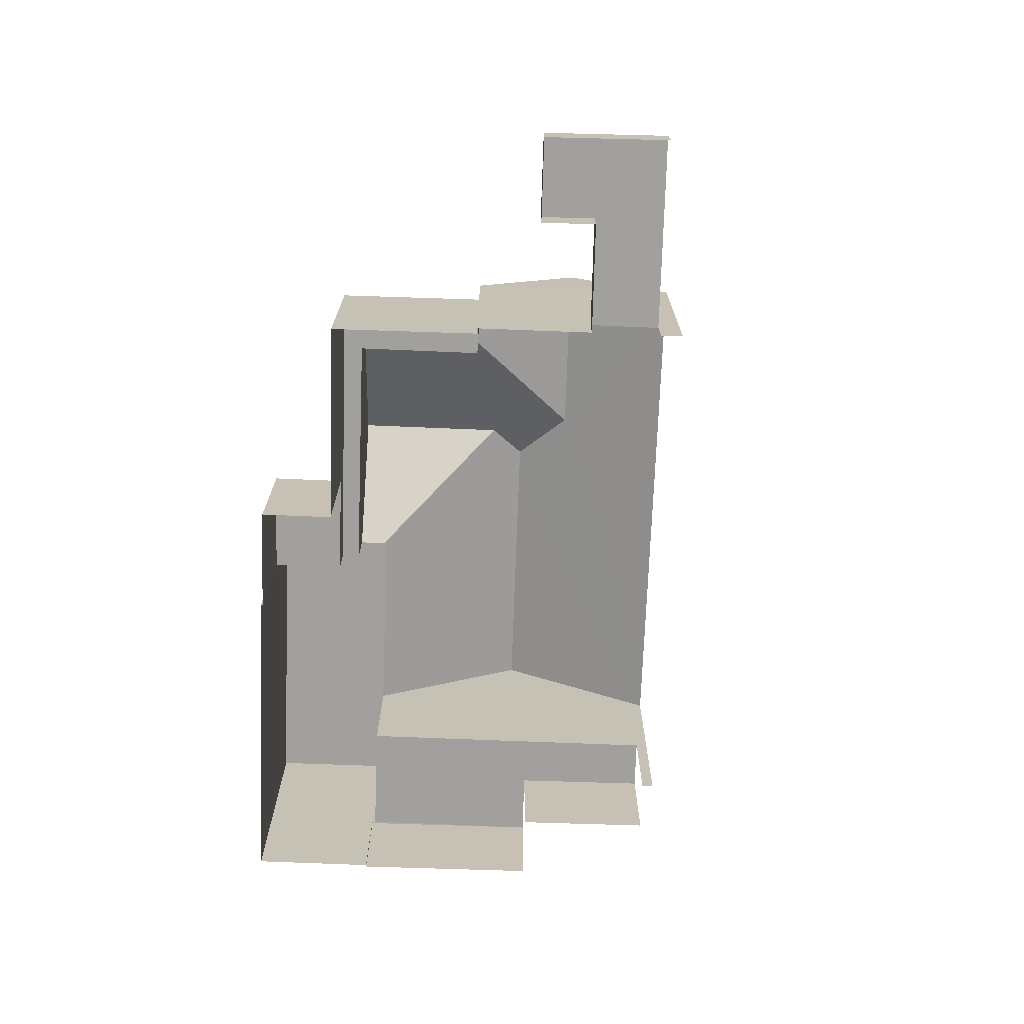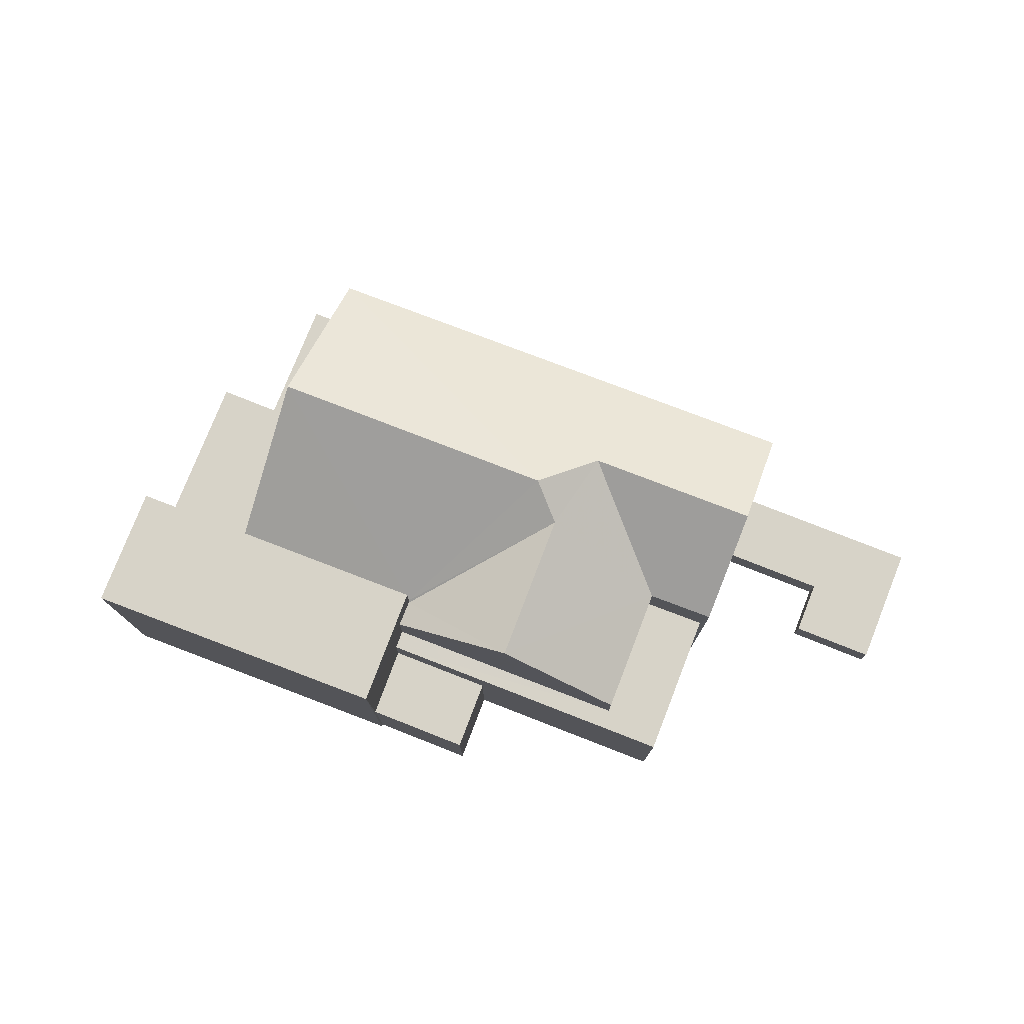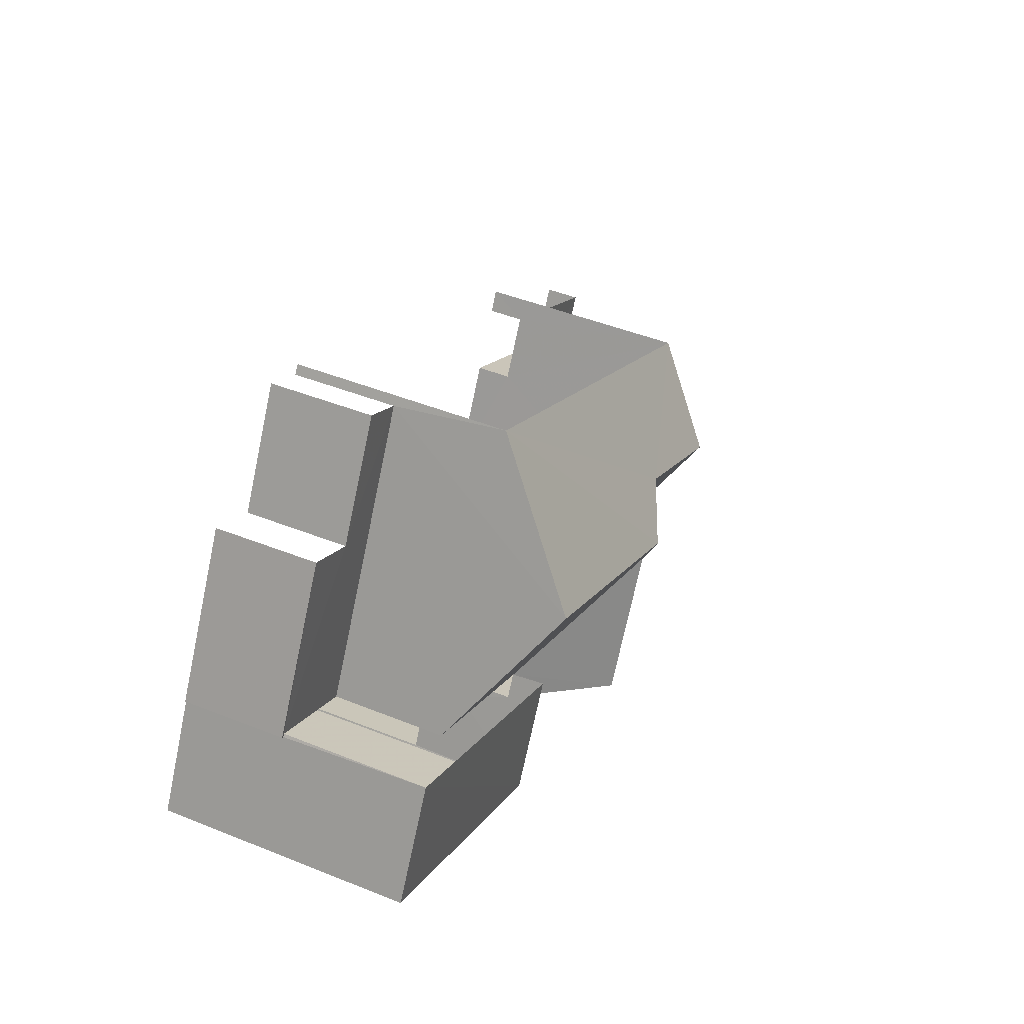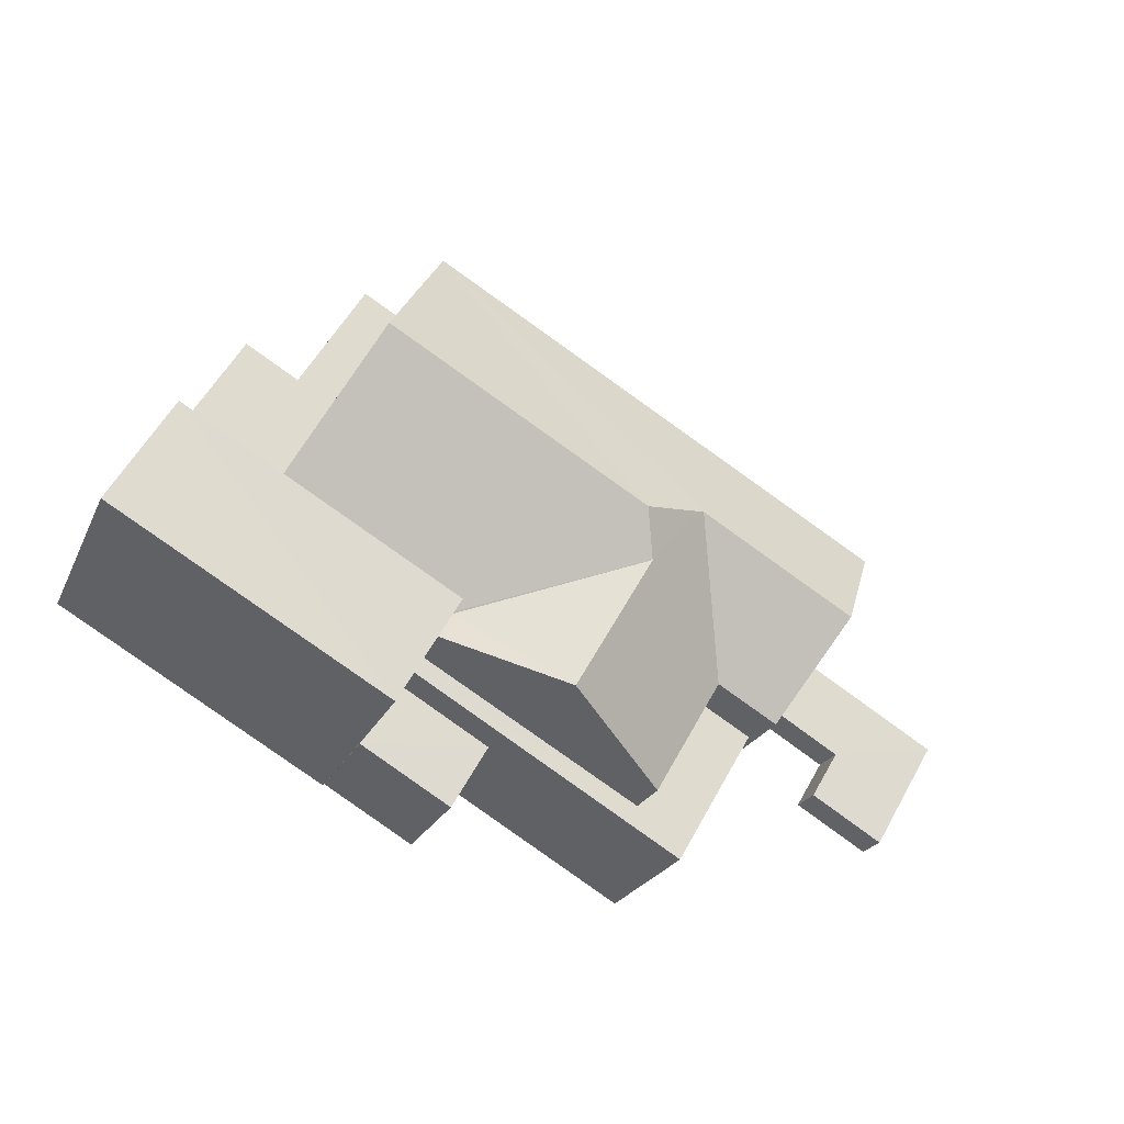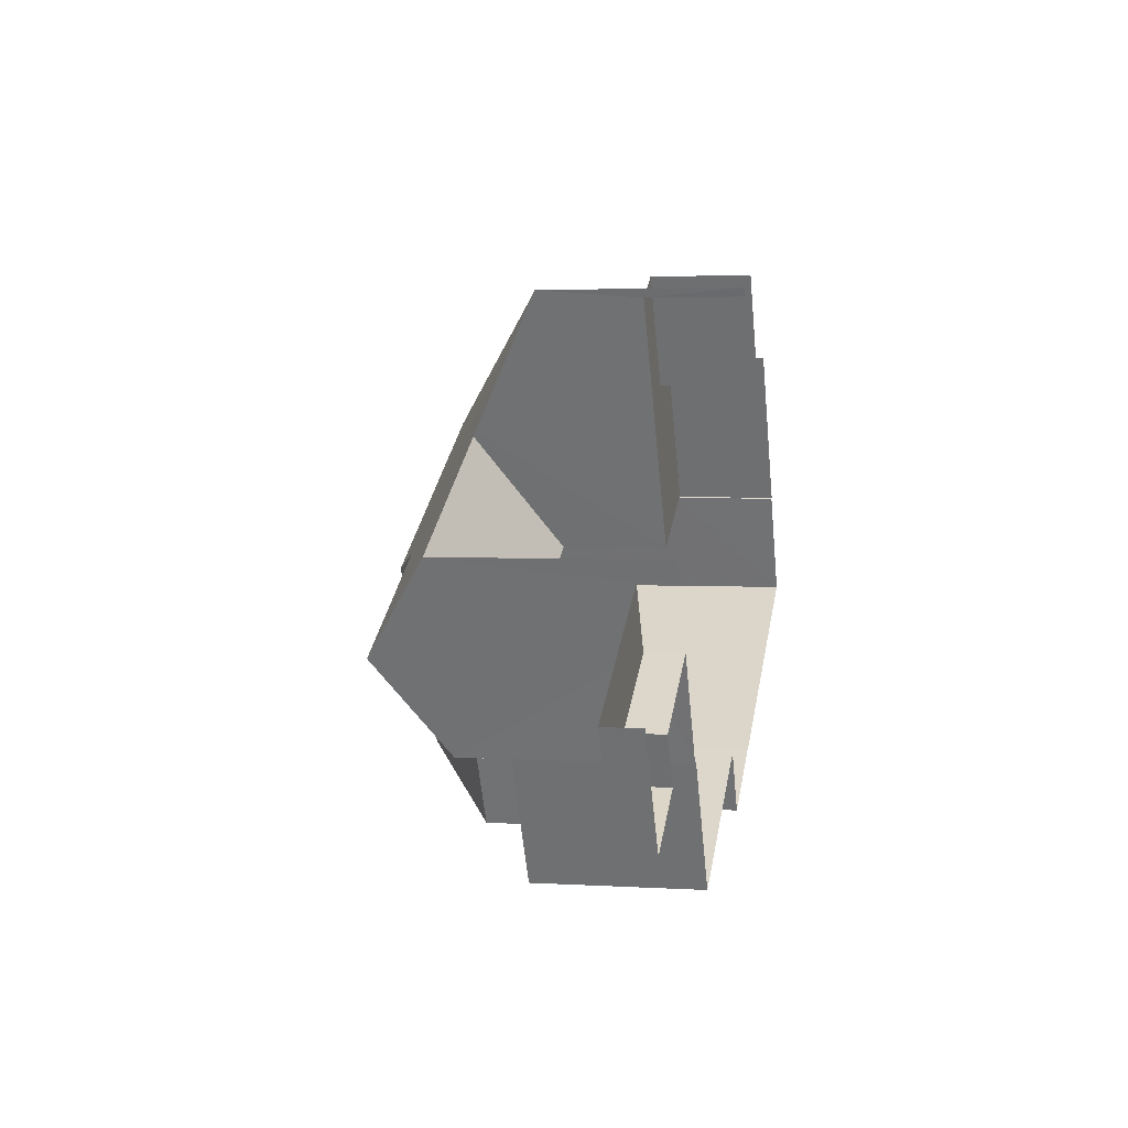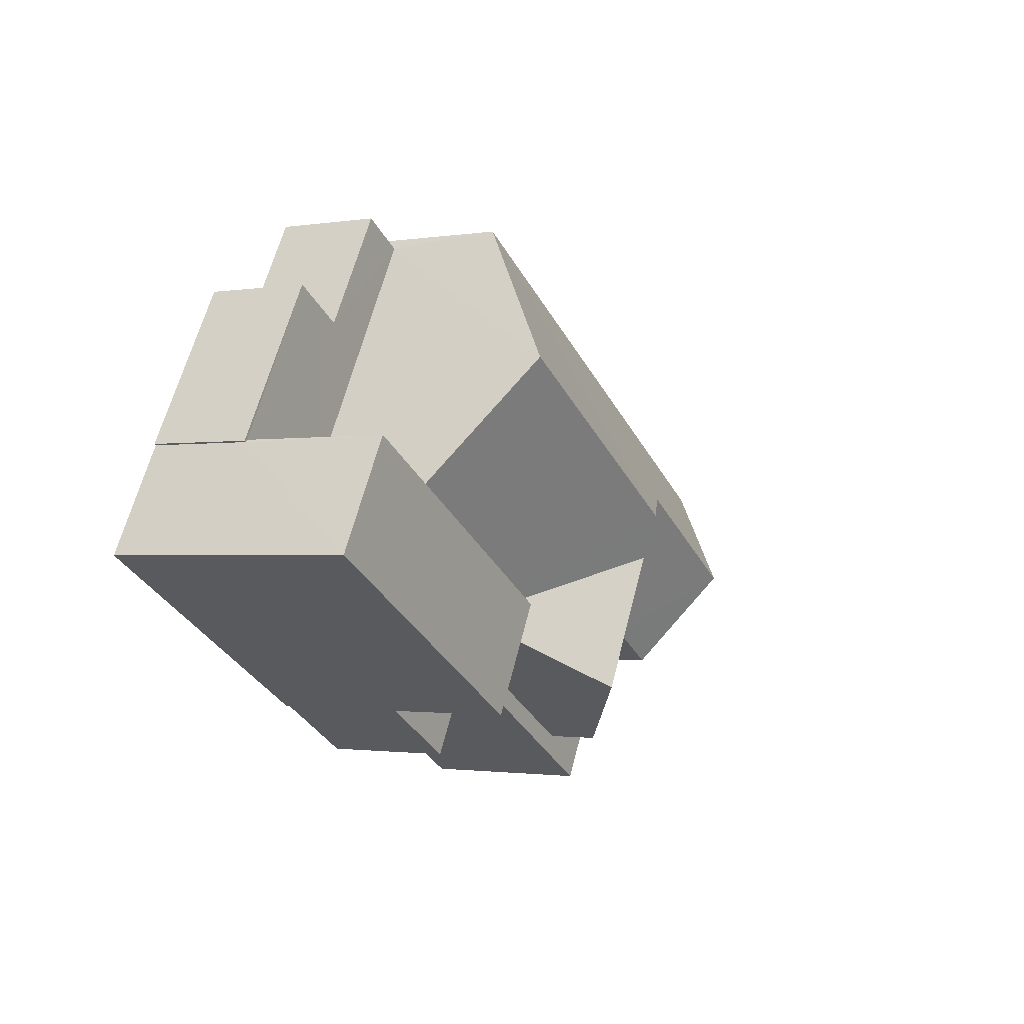
<metadata>
{"format":"obj","ext":"obj","renderer":"f3d","projection":"perspective","resolution":1024,"background":"white","views":[{"elev":-71.6,"azim":58.0,"up":"+Z"},{"elev":77.0,"azim":-8.8,"up":"+Z"},{"elev":46.5,"azim":-65.5,"up":"+Y"},{"elev":-23.7,"azim":-20.0,"up":"+Y"},{"elev":3.0,"azim":101.6,"up":"+Y"},{"elev":-1.5,"azim":-60.5,"up":"+Y"}]}
</metadata>
<code>
v -2.207e+05 -1.25e+05 27.84
v -2.207e+05 -1.25e+05 27.84
v -2.207e+05 -1.25e+05 27.84
v -2.207e+05 -1.25e+05 27.84
v -2.207e+05 -1.25e+05 27.84
v -2.207e+05 -1.25e+05 27.84
v -2.207e+05 -1.25e+05 27.84
v -2.207e+05 -1.25e+05 27.84
v -2.207e+05 -1.25e+05 27.84
v -2.207e+05 -1.25e+05 27.84
v -2.207e+05 -1.25e+05 27.84
v -2.207e+05 -1.25e+05 27.84
v -2.207e+05 -1.25e+05 27.84
v -2.207e+05 -1.25e+05 27.84
v -2.207e+05 -1.25e+05 27.84
v -2.207e+05 -1.25e+05 27.84
v -2.207e+05 -1.25e+05 27.84
v -2.207e+05 -1.25e+05 27.84
v -2.207e+05 -1.25e+05 27.84
v -2.207e+05 -1.25e+05 27.84
v -2.207e+05 -1.25e+05 27.84
v -2.207e+05 -1.25e+05 27.84
v -2.207e+05 -1.25e+05 35.88
v -2.207e+05 -1.25e+05 33.46
v -2.207e+05 -1.25e+05 35.88
v -2.207e+05 -1.25e+05 35.37
v -2.207e+05 -1.25e+05 33.45
v -2.207e+05 -1.25e+05 33.42
v -2.207e+05 -1.25e+05 33.41
v -2.207e+05 -1.25e+05 33.41
v -2.207e+05 -1.25e+05 35.37
v -2.207e+05 -1.25e+05 35.08
v -2.207e+05 -1.25e+05 28.77
v -2.207e+05 -1.25e+05 28.77
v -2.207e+05 -1.25e+05 28.77
v -2.207e+05 -1.25e+05 28.77
v -2.207e+05 -1.25e+05 28.77
v -2.207e+05 -1.25e+05 28.77
v -2.207e+05 -1.25e+05 33.41
v -2.207e+05 -1.25e+05 33.41
v -2.207e+05 -1.25e+05 35.08
v -2.207e+05 -1.25e+05 34.29
v -2.207e+05 -1.25e+05 34.29
v -2.207e+05 -1.25e+05 34.29
v -2.207e+05 -1.25e+05 34.29
v -2.207e+05 -1.25e+05 32.12
v -2.207e+05 -1.25e+05 32.12
v -2.207e+05 -1.25e+05 32.12
v -2.207e+05 -1.25e+05 32.12
v -2.207e+05 -1.25e+05 32.12
v -2.207e+05 -1.25e+05 32.12
v -2.207e+05 -1.25e+05 33.41
v -2.207e+05 -1.25e+05 31.12
v -2.207e+05 -1.25e+05 31.12
v -2.207e+05 -1.25e+05 31.12
v -2.207e+05 -1.25e+05 31.12
v -2.207e+05 -1.25e+05 33.42
v -2.207e+05 -1.25e+05 30.52
v -2.207e+05 -1.25e+05 30.52
v -2.207e+05 -1.25e+05 30.52
v -2.207e+05 -1.25e+05 30.52
v -2.207e+05 -1.25e+05 30.52
v -2.207e+05 -1.25e+05 30.52
v -2.207e+05 -1.25e+05 30.52
v -2.207e+05 -1.25e+05 30.52
f 1 2 3
f 1 4 5
f 5 4 6
f 7 8 3
f 9 10 4
f 9 11 10
f 12 13 14
f 15 13 12
f 8 15 3
f 16 17 9
f 18 12 14
f 19 20 16
f 19 21 22
f 15 12 21
f 3 16 1
f 4 1 9
f 3 15 21
f 16 9 1
f 16 21 19
f 3 21 16
f 62 1 5
f 60 62 5
f 3 2 64
f 63 3 64
f 34 33 13
f 15 34 13
f 40 8 7
f 39 40 7
f 65 59 27
f 59 42 27
f 27 45 24
f 27 42 45
f 23 24 25
f 25 24 26
f 27 24 23
f 26 24 28
f 29 30 31
f 31 30 26
f 26 32 25
f 26 30 32
f 33 34 35
f 34 36 35
f 37 33 35
f 38 37 35
f 23 25 39
f 39 32 40
f 40 32 41
f 25 32 39
f 42 43 44
f 45 42 44
f 46 47 48
f 48 47 49
f 46 50 47
f 49 47 51
f 30 52 41
f 32 30 41
f 53 54 55
f 56 53 55
f 31 28 57
f 31 26 28
f 58 59 60
f 58 61 59
f 60 59 62
f 63 64 62
f 63 62 65
f 62 59 65
f 16 20 55
f 20 48 55
f 55 49 56
f 55 48 49
f 36 12 35
f 36 21 12
f 19 48 20
f 19 46 48
f 4 10 61
f 10 43 61
f 61 42 59
f 61 43 42
f 64 2 1
f 62 64 1
f 57 51 31
f 51 47 31
f 47 29 31
f 15 8 34
f 36 22 21
f 36 34 40
f 52 22 36
f 34 8 40
f 52 40 41
f 52 36 40
f 16 54 17
f 16 55 54
f 60 5 6
f 58 60 6
f 53 17 54
f 53 9 17
f 37 14 13
f 33 37 13
f 61 58 6
f 4 61 6
f 35 12 18
f 38 35 18
f 7 3 63
f 7 63 39
f 39 63 23
f 63 65 23
f 65 27 23
f 11 53 44
f 45 44 57
f 11 9 53
f 24 45 28
f 49 53 56
f 57 49 51
f 45 57 28
f 44 53 49
f 57 44 49
f 38 18 14
f 37 38 14
f 43 10 11
f 44 43 11
f 19 22 46
f 22 52 46
f 46 30 50
f 46 52 30
f 50 30 29
f 47 50 29

</code>
